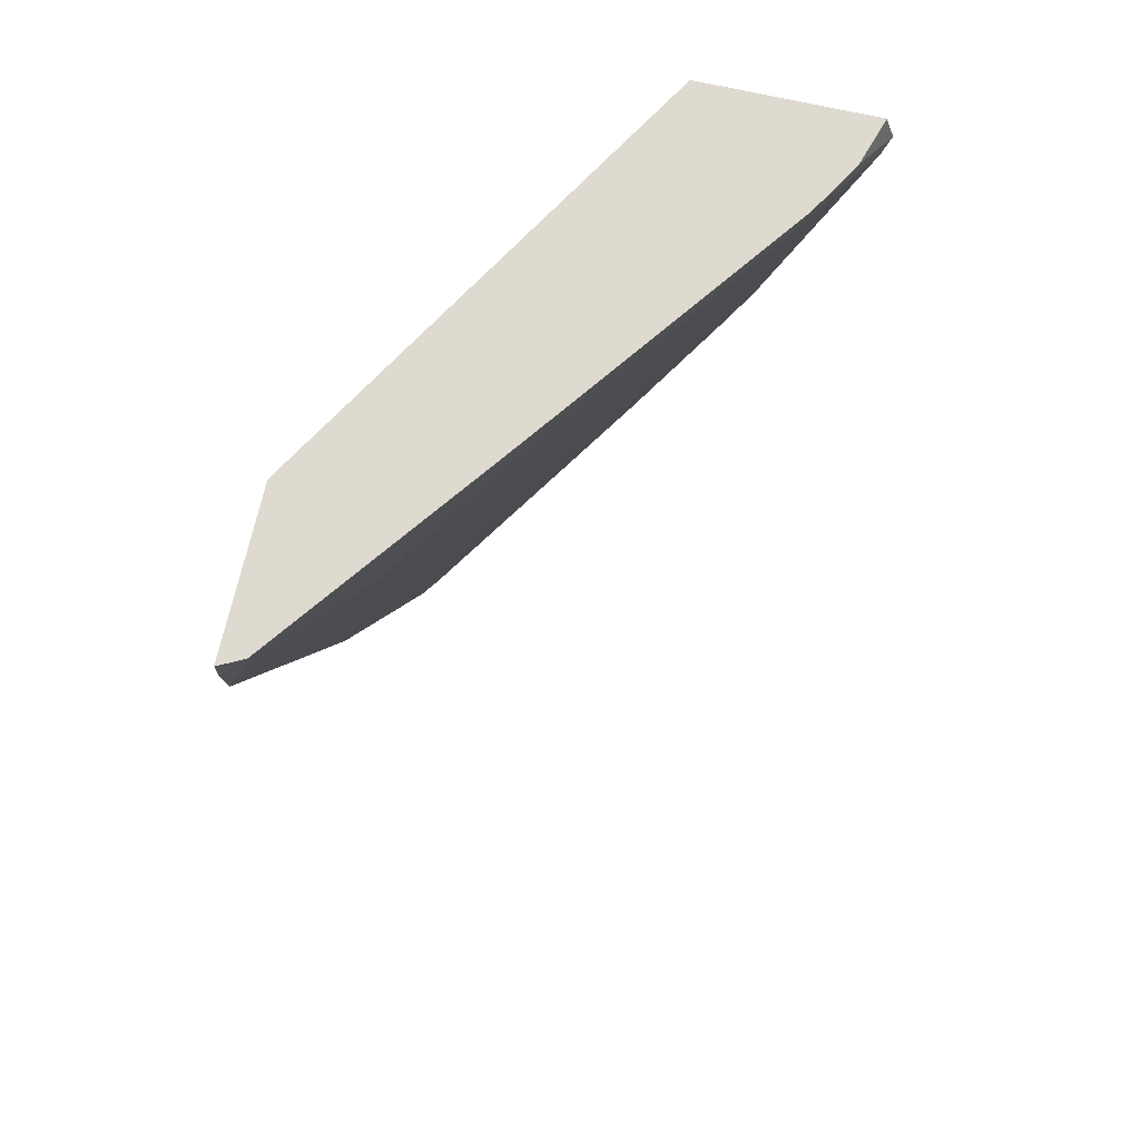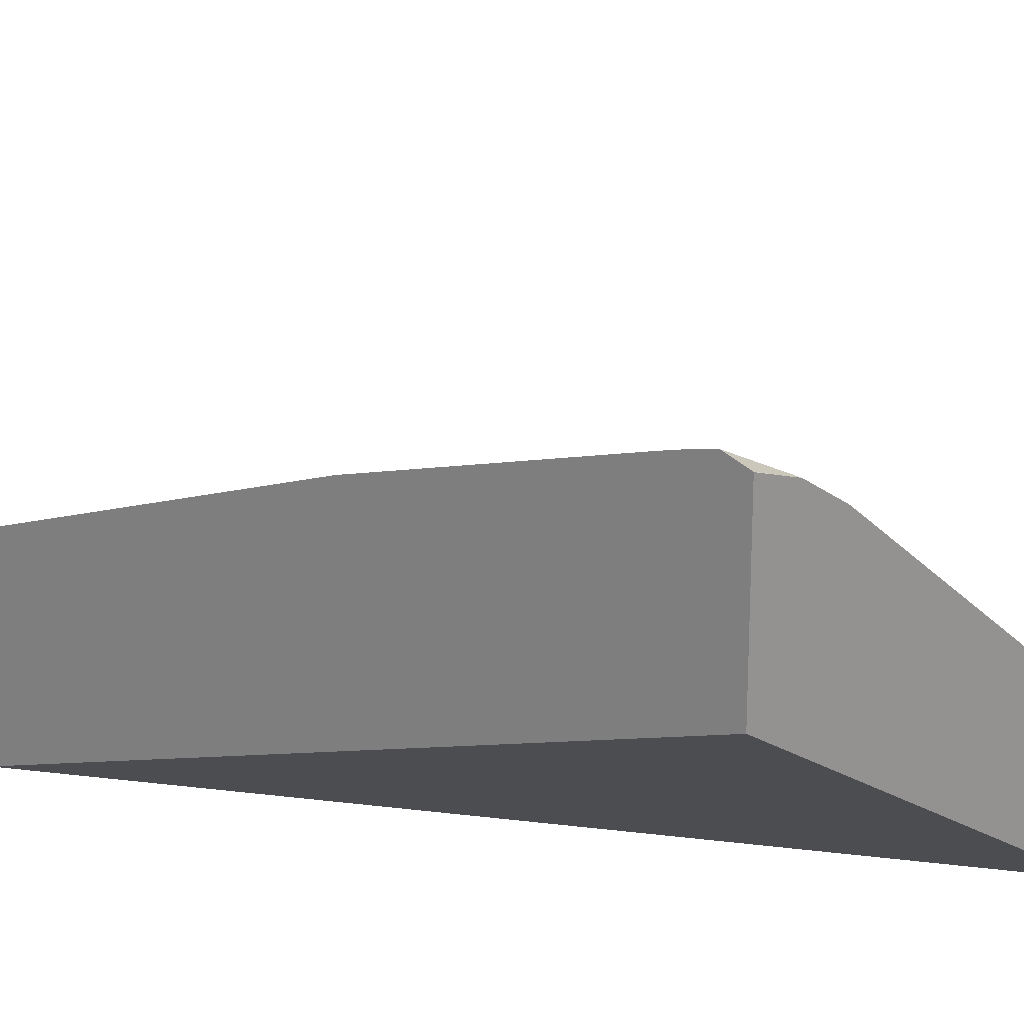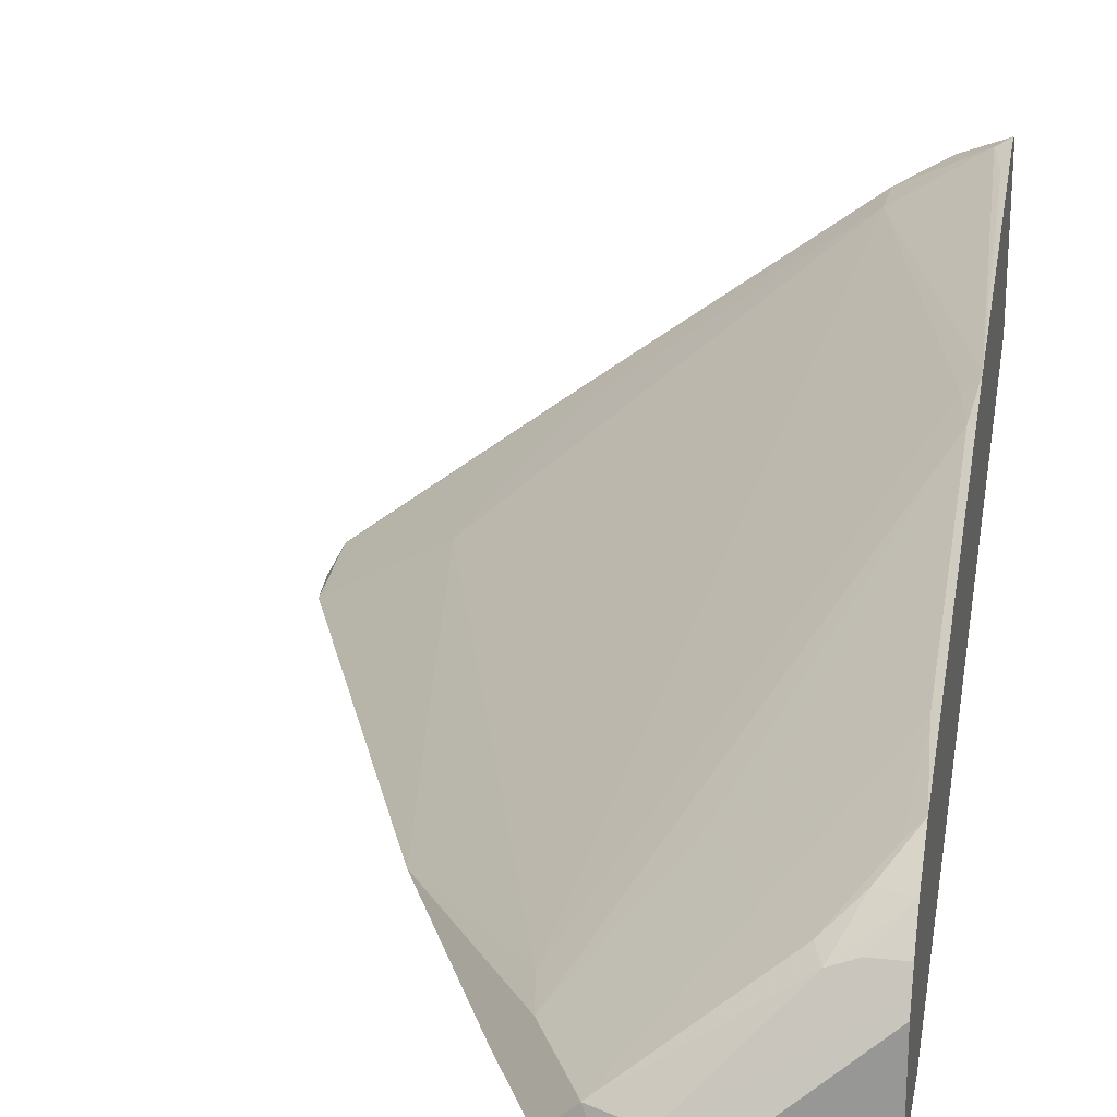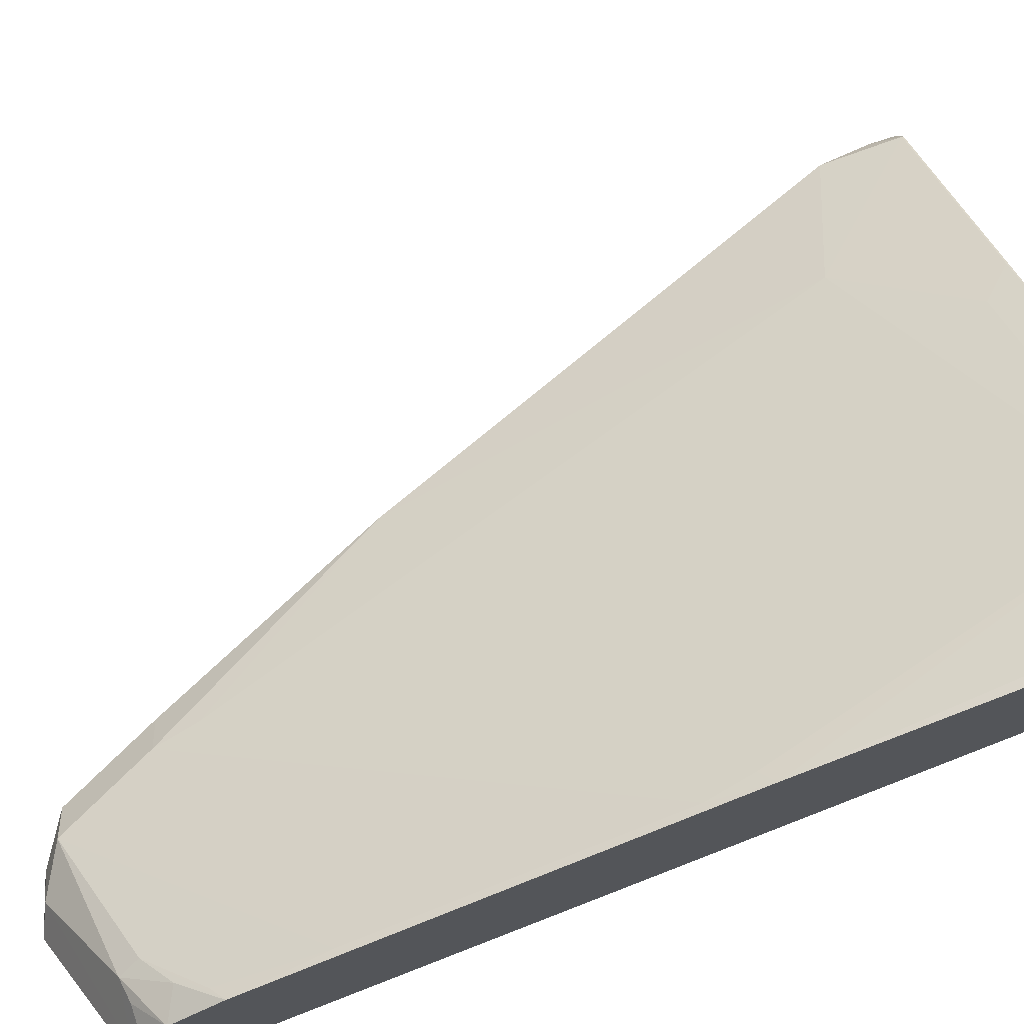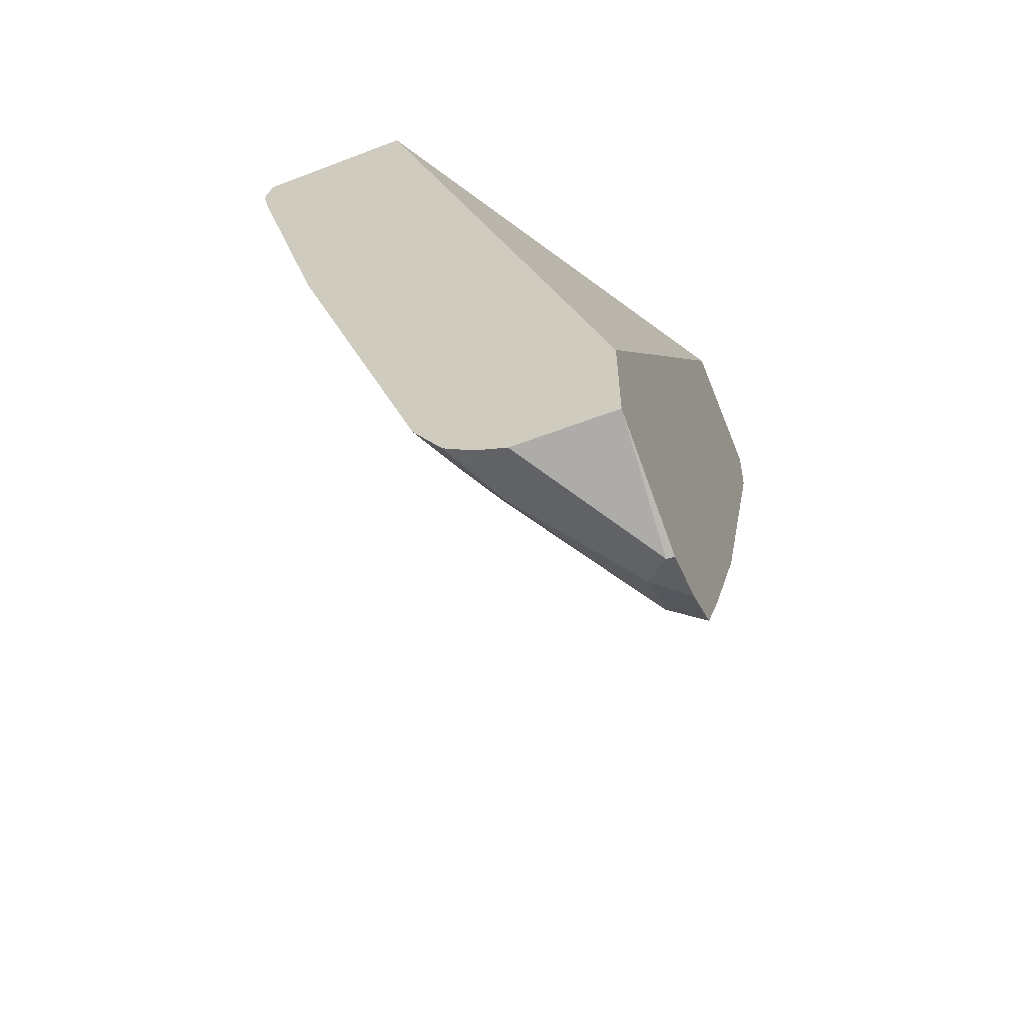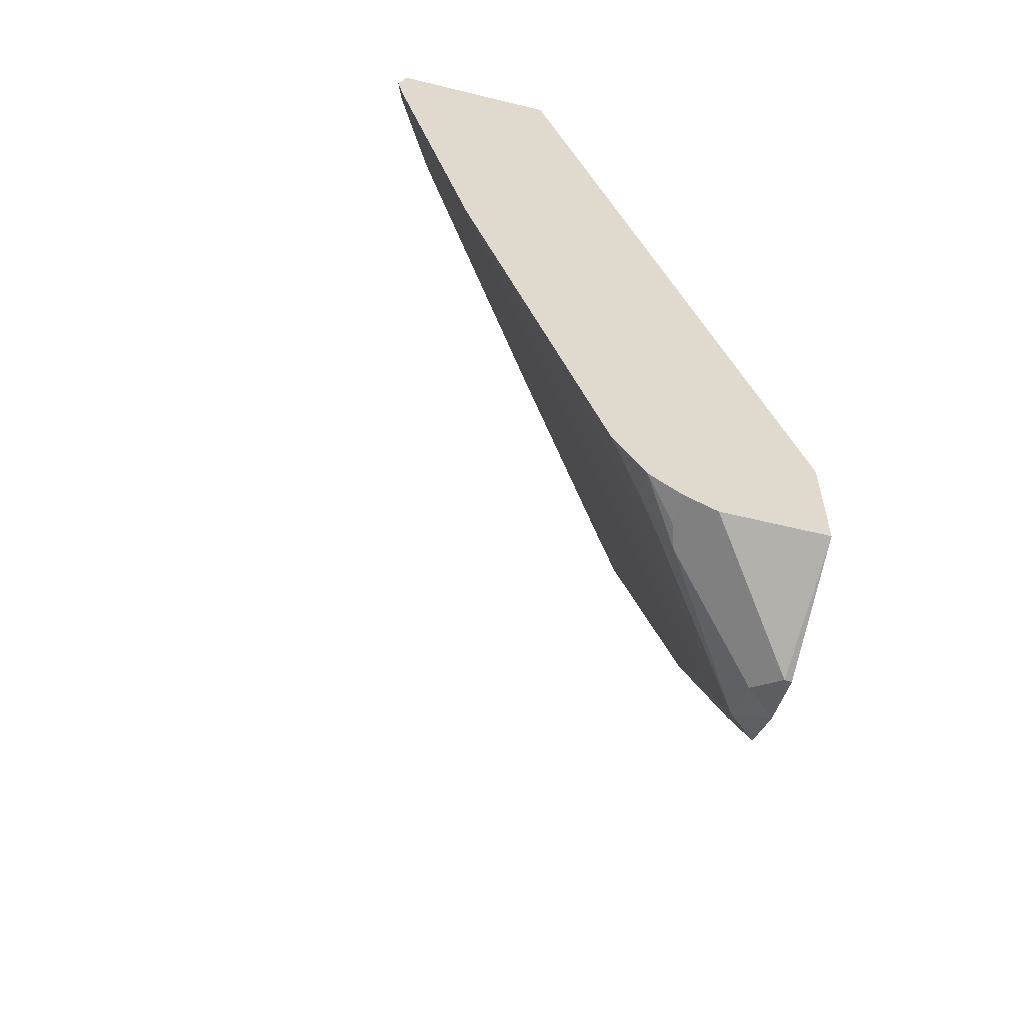
<metadata>
{"format":"obj","ext":"obj","renderer":"f3d","projection":"perspective","resolution":1024,"background":"white","views":[{"elev":71.0,"azim":102.7,"up":"+Z"},{"elev":18.9,"azim":-47.4,"up":"+Y"},{"elev":22.2,"azim":-169.4,"up":"+Y"},{"elev":72.5,"azim":-108.5,"up":"+Y"},{"elev":-59.1,"azim":-68.5,"up":"+Z"},{"elev":-58.4,"azim":-104.2,"up":"+Z"}]}
</metadata>
<code>
v 0.6288 -0.3715 -0.01941
v 0.6223 -0.3585 -0.01941
v 0.5278 -0.3715 -0.01941
v 0.6288 -0.3715 -0.0354
v 0.6212 -0.3565 -0.0204
v 0.6212 -0.3565 -0.01941
v 0.2555 -0.2102 -0.01941
v 0.2555 -0.3715 -0.5096
v 0.6253 -0.3715 -0.06708
v 0.499 -0.2648 -0.0204
v 0.6009 -0.3463 -0.04079
v 0.499 -0.2648 -0.01941
v 0.2555 -0.1028 -0.01941
v 0.2555 -0.3715 -0.5805
v 0.5642 -0.3715 -0.2199
v 0.5398 -0.3157 -0.1019
v 0.4538 -0.2311 -0.01941
v 0.4787 -0.2546 -0.04079
v 0.3208 -0.1375 -0.03824
v 0.2862 -0.1125 -0.01941
v 0.2555 -0.1027 -0.01959
v 0.2555 -0.3055 -0.5805
v 0.3361 -0.3666 -0.611
v 0.3371 -0.3715 -0.6101
v 0.5031 -0.3715 -0.3726
v 0.4176 -0.3463 -0.499
v 0.3182 -0.1315 -0.01941
v 0.2648 -0.1019 -0.04079
v 0.2648 -0.163 -0.2546
v 0.2555 -0.1548 -0.2482
v 0.2555 -0.09719 -0.0361
v 0.2555 -0.2982 -0.5769
v 0.3514 -0.3514 -0.6034
v 0.3715 -0.3715 -0.6008
v 0.4326 -0.3715 -0.5218
v 0.4125 -0.3514 -0.527
v 0.2597 -0.107 -0.06876
v 0.2555 -0.1048 -0.06772
v 0.2555 -0.1007 -0.05191
v 0.2597 -0.1681 -0.2827
v 0.2555 -0.2464 -0.5232
v 0.2555 -0.2852 -0.5703
v 0.275 -0.2852 -0.5703
v 0.2903 -0.2902 -0.5729
v 0.3819 -0.3514 -0.5881
v 0.402 -0.3715 -0.5829
v 0.3514 -0.2902 -0.4659
v 0.3208 -0.2597 -0.4353
v 0.2903 -0.2597 -0.4965
v 0.2597 -0.2292 -0.4659
v 0.2648 -0.2546 -0.5296
v 0.2954 -0.2852 -0.5601
v 0.275 -0.2673 -0.5462
v 0.2555 -0.2657 -0.5551
v 0.3208 -0.2902 -0.527
f 28 38 39
f 28 39 31
f 28 30 37
f 29 36 40
f 28 37 38
f 30 38 37
f 30 40 41
f 32 42 43
f 32 43 44
f 29 40 30
f 26 36 29
f 32 44 33
f 25 35 36
f 23 34 24
f 23 33 34
f 23 32 33
f 22 32 23
f 20 31 21
f 20 28 31
f 20 27 28
f 19 30 28
f 19 29 30
f 19 26 29
f 25 36 26
f 33 45 34
f 19 28 27
f 34 45 46
f 49 51 50
f 49 55 51
f 47 49 48
f 47 55 49
f 45 51 55
f 45 52 51
f 44 52 45
f 44 53 52
f 44 54 53
f 43 54 44
f 42 54 43
f 33 44 45
f 41 53 54
f 41 51 52
f 41 50 51
f 40 50 41
f 40 49 50
f 40 48 49
f 40 47 48
f 36 47 40
f 36 55 47
f 36 45 55
f 35 45 36
f 35 46 45
f 41 52 53
f 17 19 27
f 9 15 16
f 16 25 26
f 5 10 12
f 4 9 5
f 3 7 8
f 2 4 5
f 2 5 6
f 1 9 4
f 1 15 9
f 1 25 15
f 1 35 25
f 1 46 35
f 1 34 46
f 1 24 34
f 1 14 24
f 1 8 14
f 1 3 8
f 1 7 3
f 1 13 7
f 1 20 13
f 1 27 20
f 1 17 27
f 1 12 17
f 1 6 12
f 1 2 6
f 5 12 6
f 5 9 11
f 1 4 2
f 5 18 10
f 16 19 18
f 15 25 16
f 14 23 24
f 14 22 23
f 5 11 18
f 11 16 18
f 10 19 17
f 10 18 19
f 10 17 12
f 9 16 11
f 16 26 19
f 7 14 8
f 13 20 21
f 7 32 22
f 7 22 14
f 7 13 21
f 7 21 31
f 7 39 38
f 7 38 30
f 7 31 39
f 7 30 41
f 7 41 54
f 7 54 42
f 7 42 32

</code>
